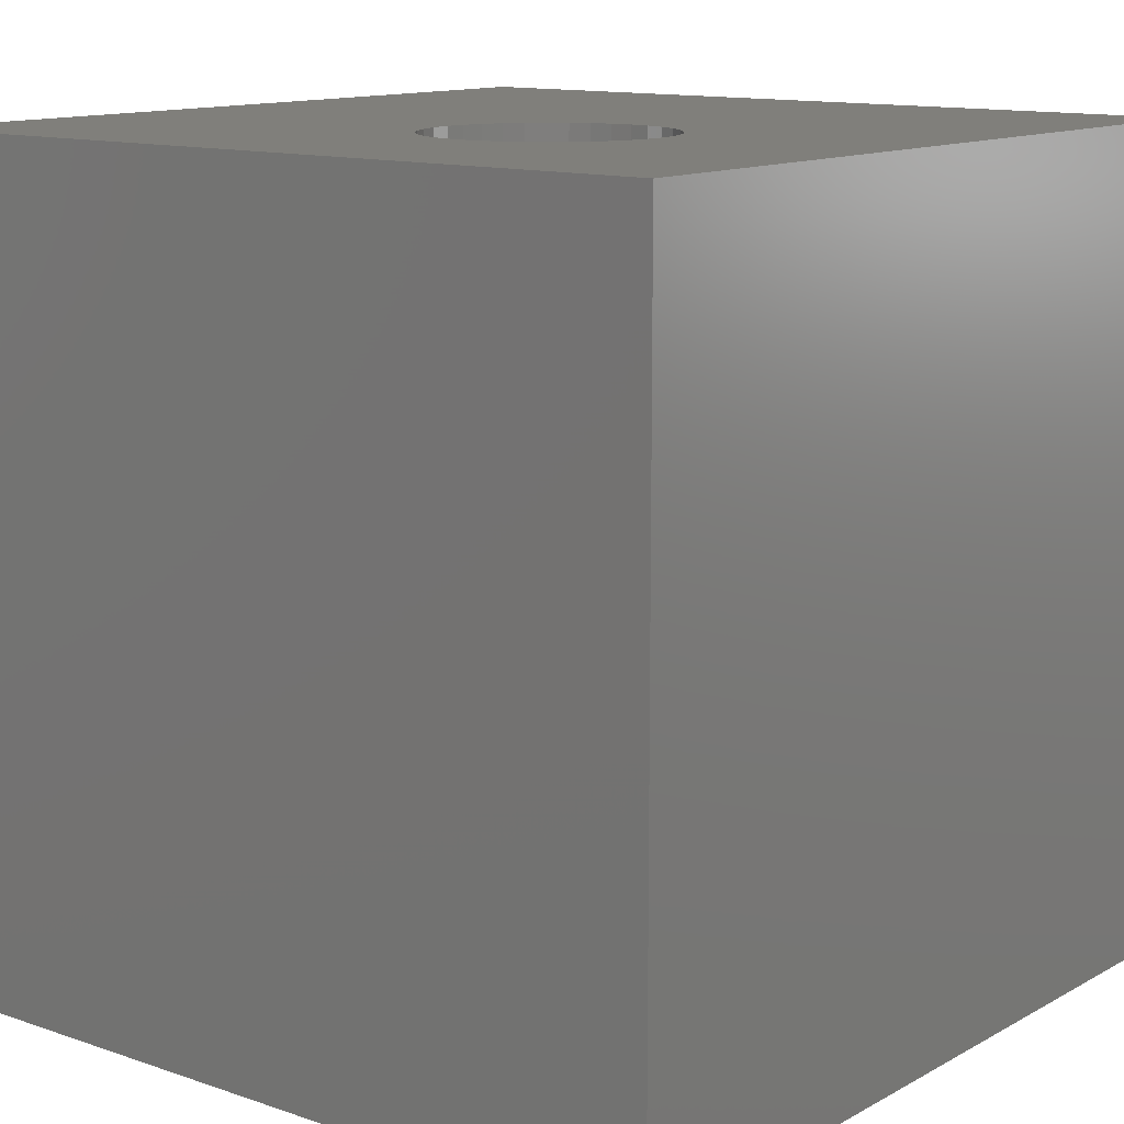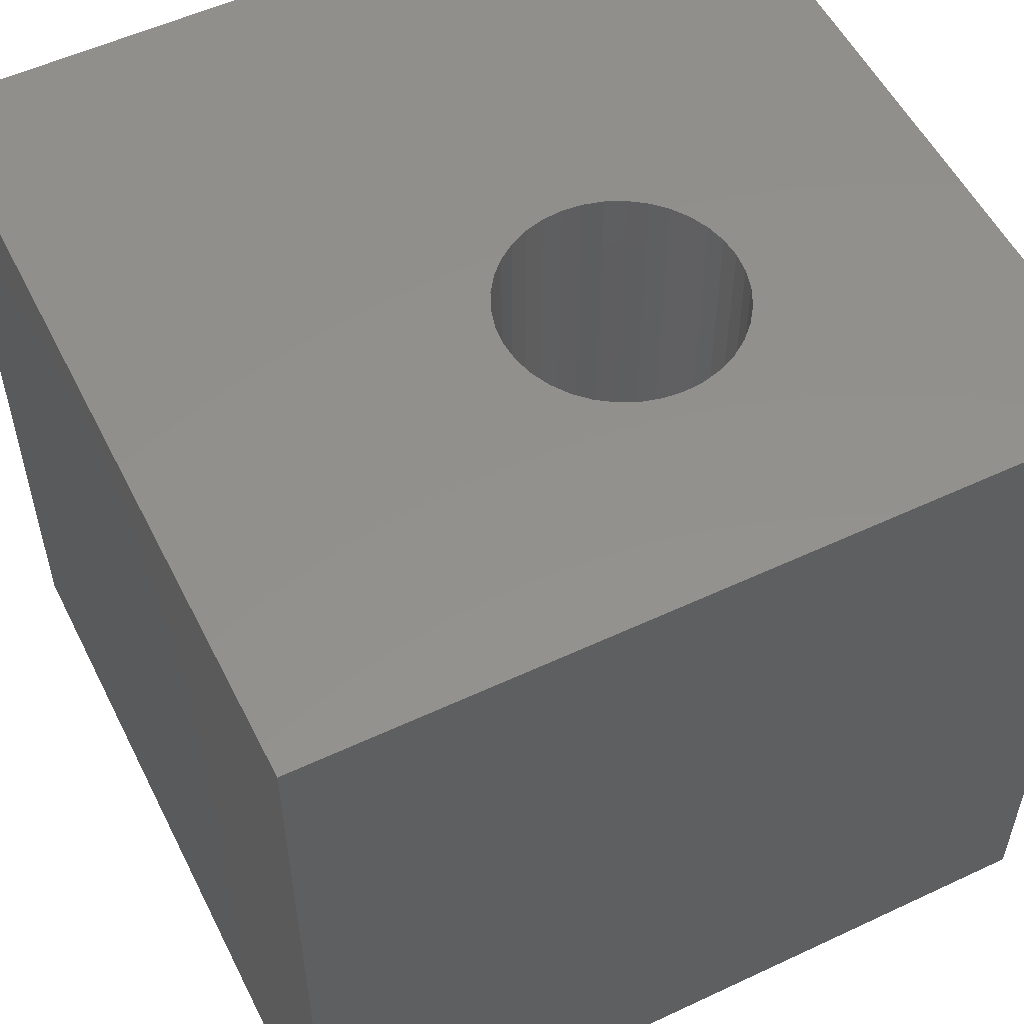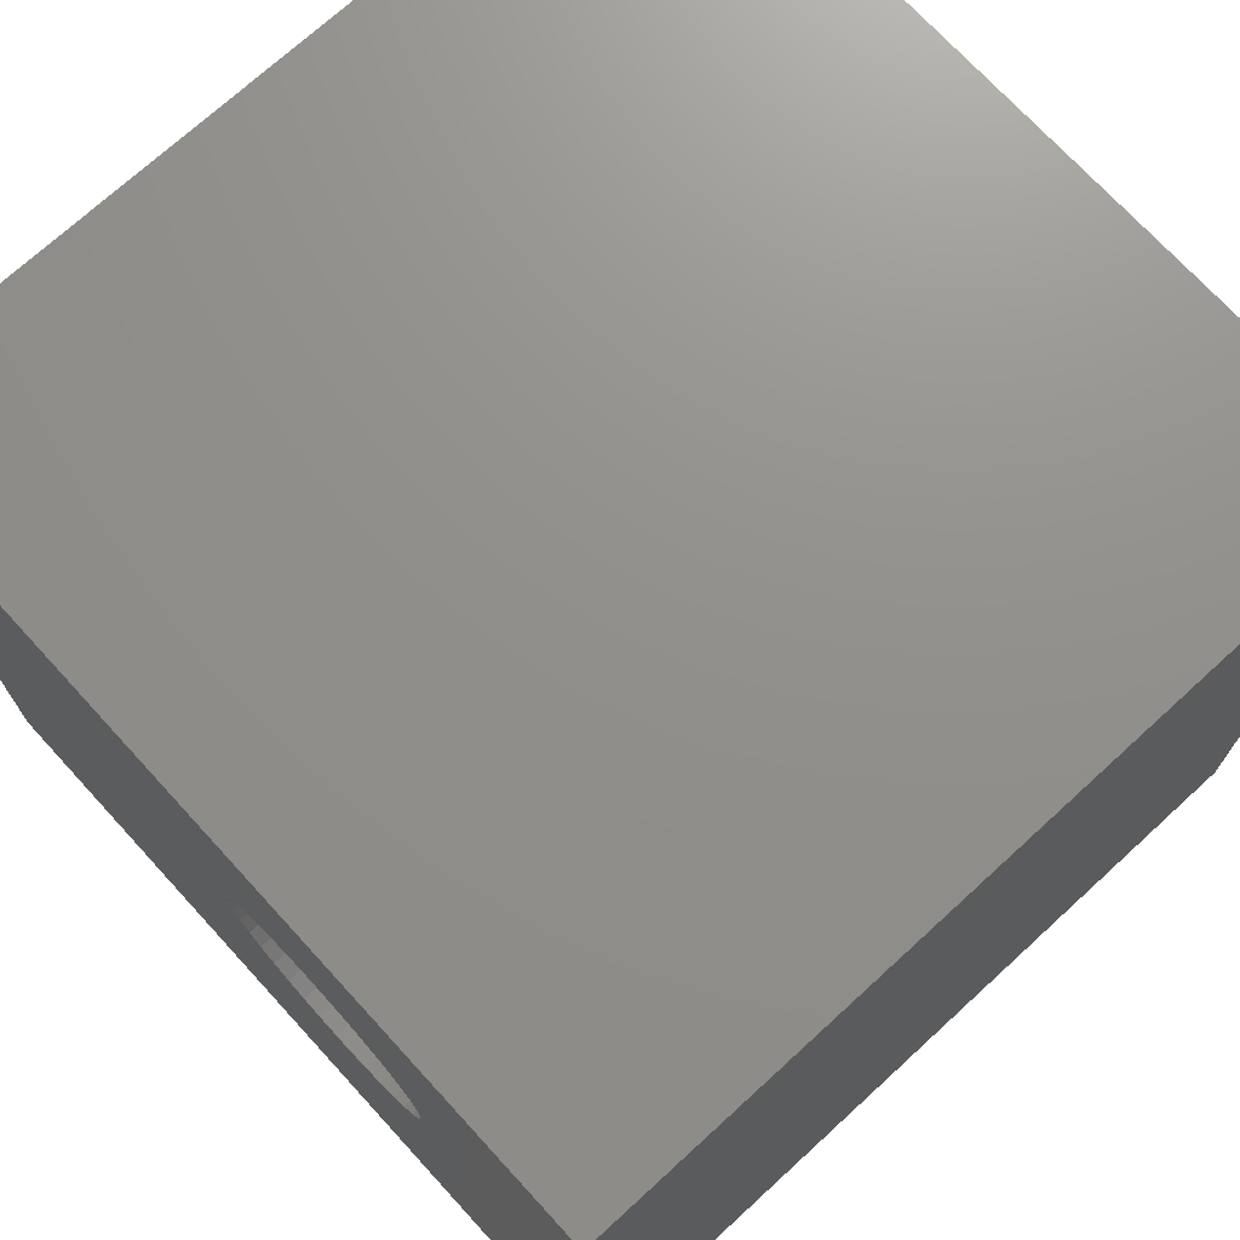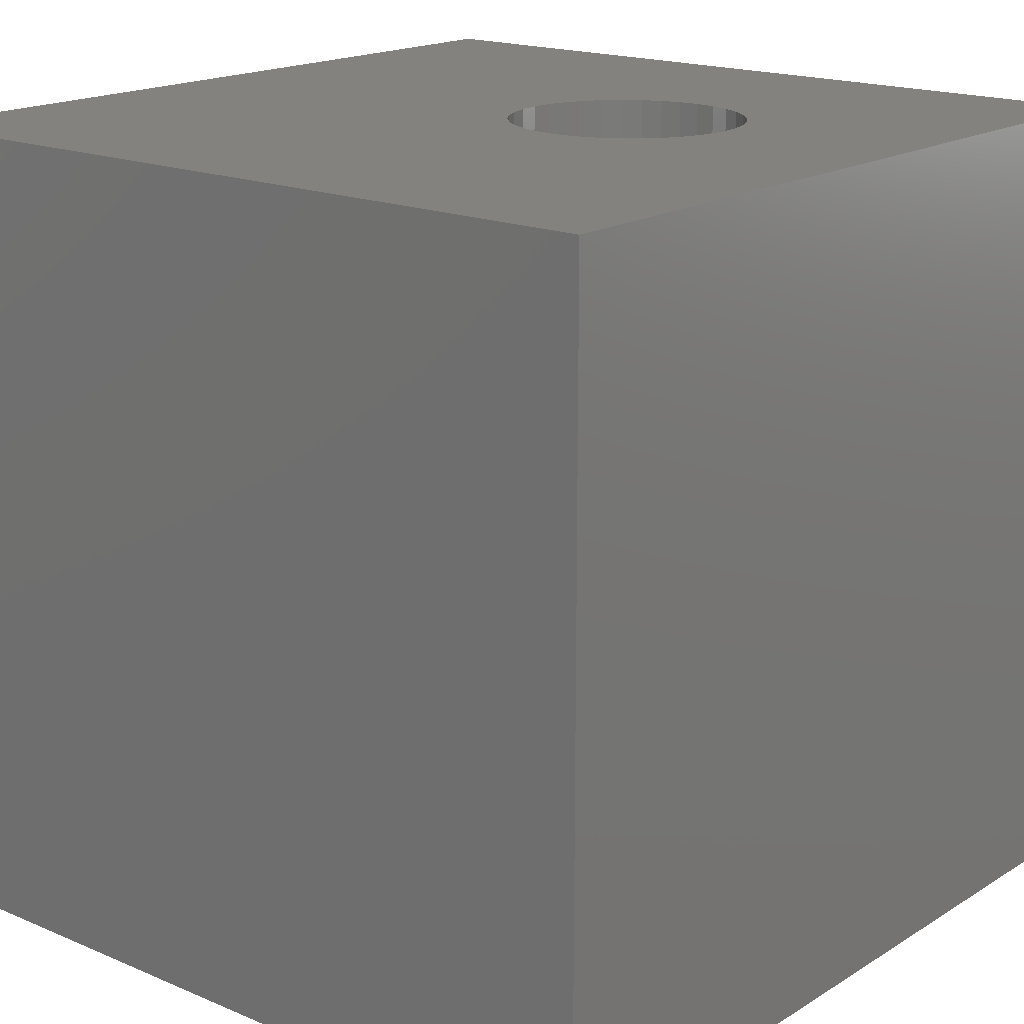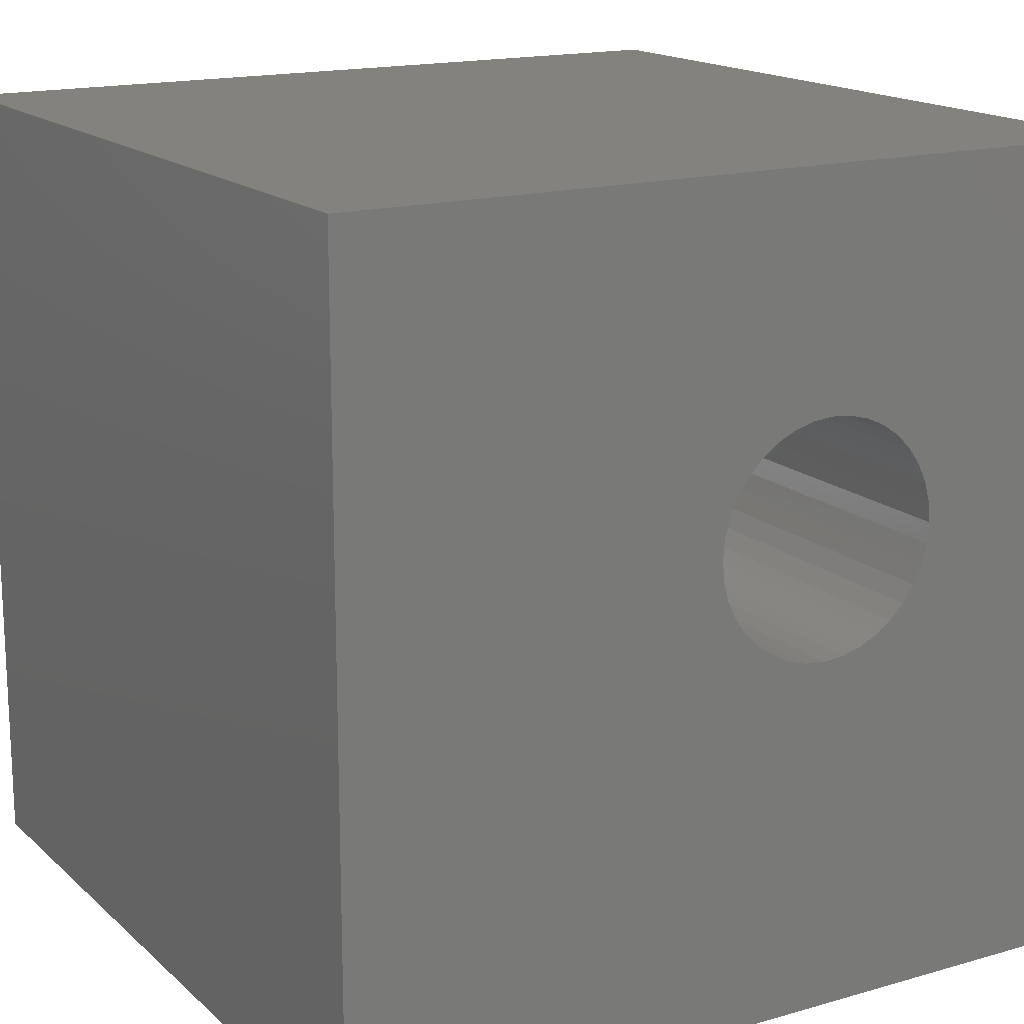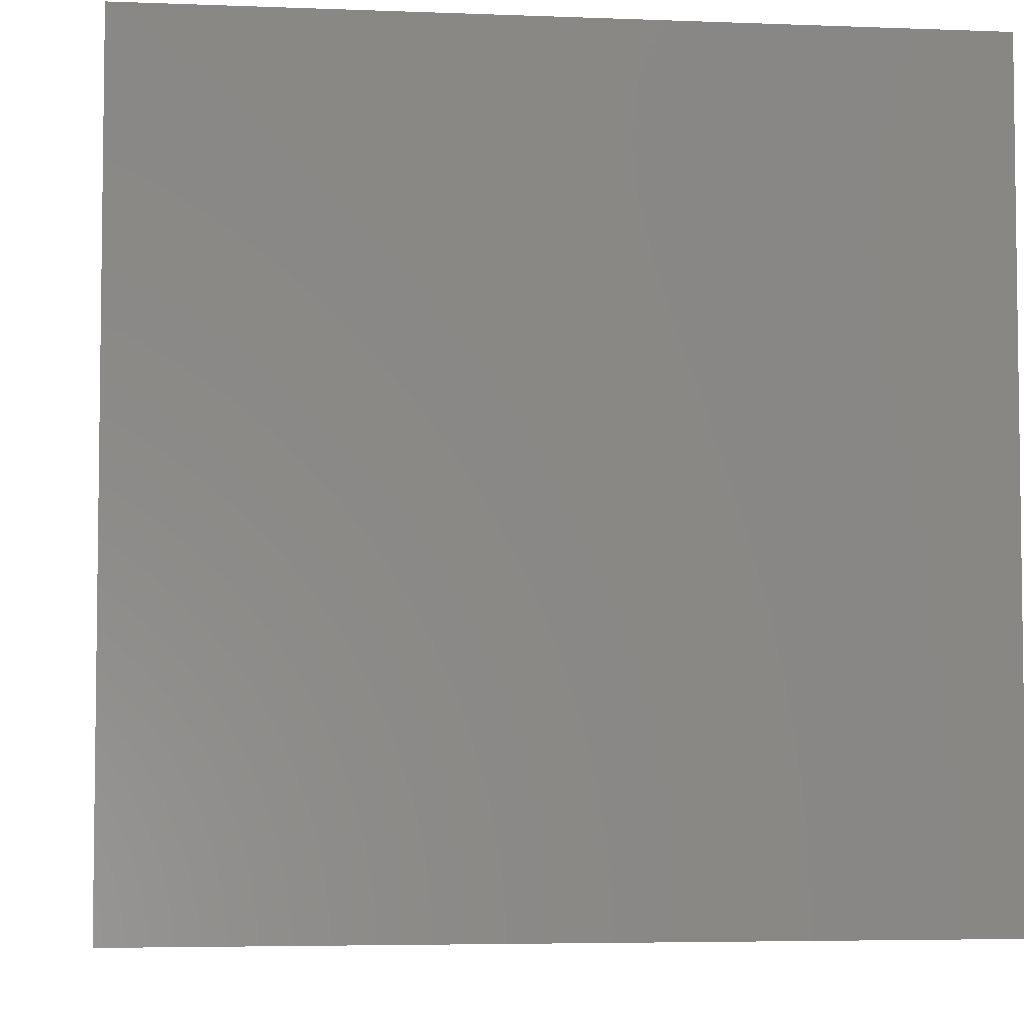
<metadata>
{"format":"stl","ext":"stl","renderer":"f3d","projection":"perspective","resolution":1024,"background":"white","views":[{"elev":12.5,"azim":128.5,"up":"+Z"},{"elev":54.5,"azim":63.6,"up":"+Z"},{"elev":72.4,"azim":47.5,"up":"+Y"},{"elev":17.6,"azim":39.8,"up":"+Z"},{"elev":16.4,"azim":-30.5,"up":"+Y"},{"elev":-4.8,"azim":-7.1,"up":"+Z"}]}
</metadata>
<code>
# stl→obj: 80 verts, 160 faces
v 0 10 10
v 0 10 0
v 0 0 10
v 0 0 0
v 6.882 4.515 10
v 6.656 4.409 10
v 10 0 10
v 5.066 4.835 10
v 4.923 5.04 10
v 4.817 6.248 10
v 4.923 6.475 10
v 7.513 5.267 10
v 7.407 5.04 10
v 4.752 6.006 10
v 7.264 4.835 10
v 7.087 4.658 10
v 6.414 4.345 10
v 6.165 4.323 10
v 5.916 4.345 10
v 5.674 4.409 10
v 5.448 4.515 10
v 5.243 4.658 10
v 6.414 7.17 10
v 6.656 7.105 10
v 10 10 10
v 7.513 6.248 10
v 7.407 6.475 10
v 7.264 6.679 10
v 7.578 6.006 10
v 7.6 5.757 10
v 7.578 5.508 10
v 4.817 5.267 10
v 4.752 5.508 10
v 4.731 5.757 10
v 5.066 6.679 10
v 5.243 6.856 10
v 5.448 7 10
v 5.674 7.105 10
v 5.916 7.17 10
v 6.165 7.192 10
v 6.882 7 10
v 7.087 6.856 10
v 10 10 0
v 10 0 0
v 4.817 5.267 0
v 4.923 5.04 0
v 6.414 4.345 0
v 6.656 4.409 0
v 6.165 7.192 0
v 5.916 7.17 0
v 7.578 6.006 0
v 7.513 6.248 0
v 5.674 7.105 0
v 5.448 7 0
v 5.243 6.856 0
v 5.066 6.679 0
v 4.923 6.475 0
v 4.817 6.248 0
v 5.066 4.835 0
v 5.243 4.658 0
v 5.448 4.515 0
v 5.674 4.409 0
v 5.916 4.345 0
v 6.165 4.323 0
v 7.407 6.475 0
v 7.264 6.679 0
v 7.087 6.856 0
v 4.752 6.006 0
v 4.731 5.757 0
v 4.752 5.508 0
v 6.882 4.515 0
v 7.087 4.658 0
v 7.264 4.835 0
v 7.578 5.508 0
v 7.6 5.757 0
v 6.882 7 0
v 6.656 7.105 0
v 6.414 7.17 0
v 7.407 5.04 0
v 7.513 5.267 0
f 1 2 3
f 3 2 4
f 5 6 7
f 3 8 9
f 10 11 1
f 7 12 13
f 10 1 14
f 13 15 7
f 7 15 16
f 7 16 5
f 6 17 7
f 7 17 18
f 7 18 3
f 3 18 19
f 3 19 20
f 20 21 3
f 3 21 22
f 3 22 8
f 23 24 25
f 26 25 27
f 27 25 28
f 26 29 25
f 25 29 30
f 25 30 7
f 7 30 31
f 7 31 12
f 9 32 3
f 3 32 33
f 3 33 1
f 1 33 34
f 1 34 14
f 11 35 1
f 1 35 36
f 1 36 37
f 37 38 1
f 1 38 39
f 1 39 25
f 25 39 40
f 25 40 23
f 24 41 25
f 25 41 42
f 25 42 28
f 43 25 44
f 44 25 7
f 45 46 4
f 47 48 44
f 2 49 50
f 51 52 43
f 50 53 2
f 2 53 54
f 2 54 55
f 55 56 2
f 2 56 57
f 2 57 58
f 46 59 4
f 4 59 60
f 4 60 61
f 61 62 4
f 4 62 63
f 4 63 44
f 44 63 64
f 44 64 47
f 52 65 43
f 43 65 66
f 43 66 67
f 58 68 2
f 2 68 69
f 2 69 4
f 4 69 70
f 4 70 45
f 48 71 44
f 44 71 72
f 44 72 73
f 44 74 43
f 43 74 75
f 43 75 51
f 67 76 43
f 43 76 77
f 43 77 2
f 2 77 78
f 2 78 49
f 73 79 44
f 44 79 80
f 44 80 74
f 25 43 1
f 1 43 2
f 44 7 4
f 4 7 3
f 74 30 75
f 75 30 29
f 75 29 51
f 51 29 26
f 51 26 52
f 52 26 27
f 52 27 65
f 65 27 28
f 65 28 66
f 66 28 42
f 66 42 67
f 67 42 41
f 67 41 76
f 76 41 24
f 76 24 77
f 77 24 23
f 77 23 78
f 78 23 40
f 78 40 49
f 49 40 39
f 49 39 50
f 50 39 38
f 50 38 53
f 53 38 37
f 53 37 54
f 54 37 36
f 54 36 55
f 55 36 35
f 55 35 56
f 56 35 11
f 56 11 57
f 57 11 10
f 57 10 58
f 58 10 14
f 58 14 68
f 68 14 34
f 68 34 69
f 69 34 33
f 69 33 70
f 70 33 32
f 70 32 45
f 45 32 9
f 45 9 46
f 46 9 8
f 46 8 59
f 59 8 22
f 59 22 60
f 60 22 21
f 60 21 61
f 61 21 20
f 61 20 62
f 62 20 19
f 62 19 63
f 63 19 18
f 63 18 64
f 64 18 17
f 64 17 47
f 47 17 6
f 47 6 48
f 48 6 5
f 48 5 71
f 71 5 16
f 71 16 72
f 72 16 15
f 72 15 73
f 73 15 13
f 73 13 79
f 79 13 12
f 79 12 80
f 80 12 31
f 80 31 74
f 74 31 30

</code>
